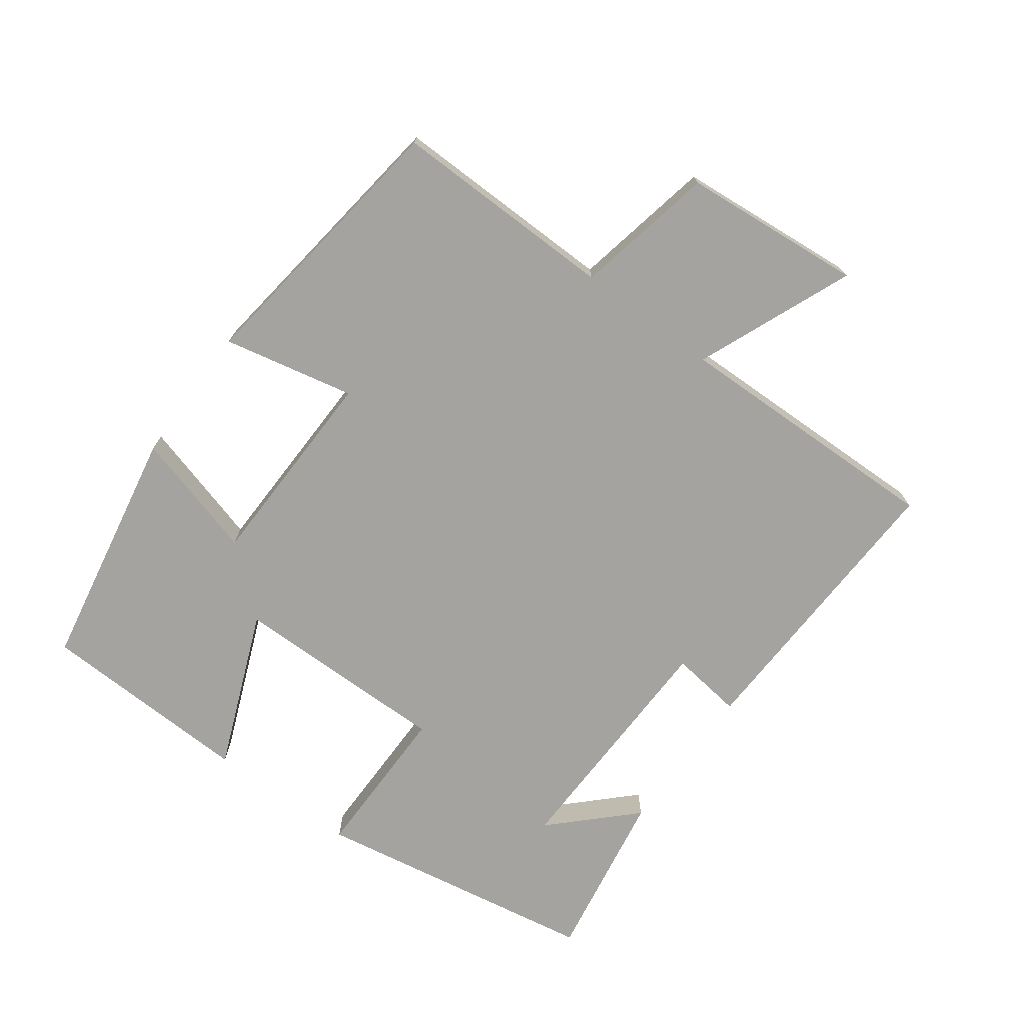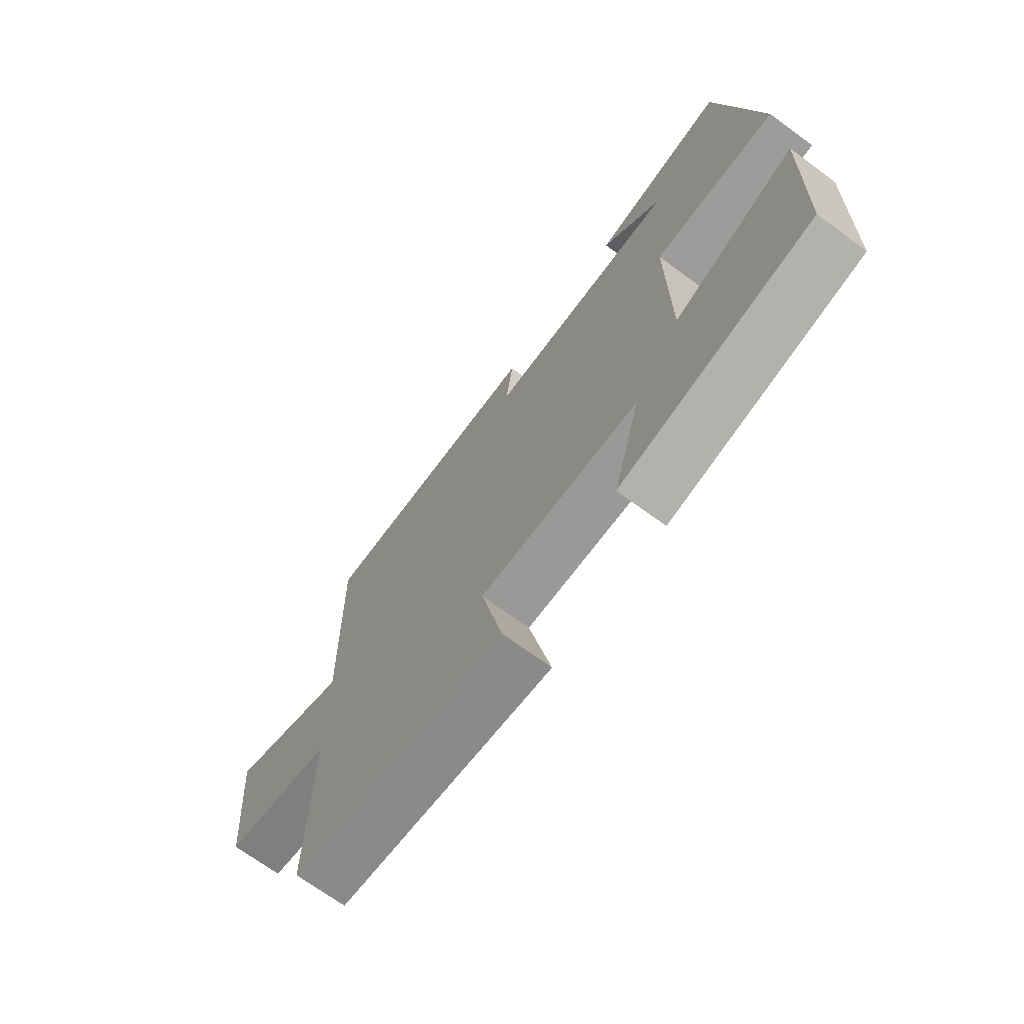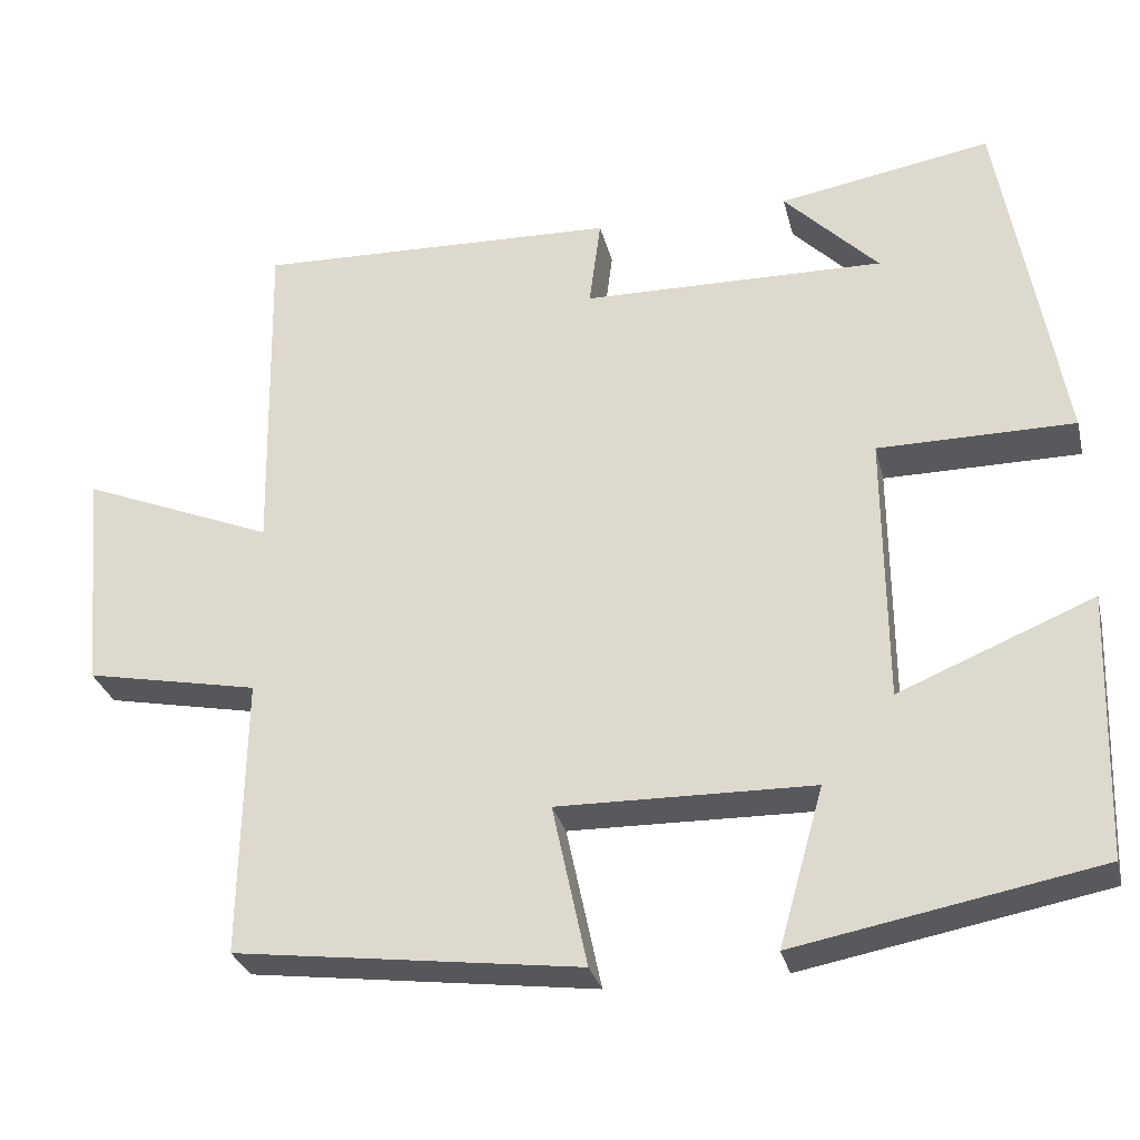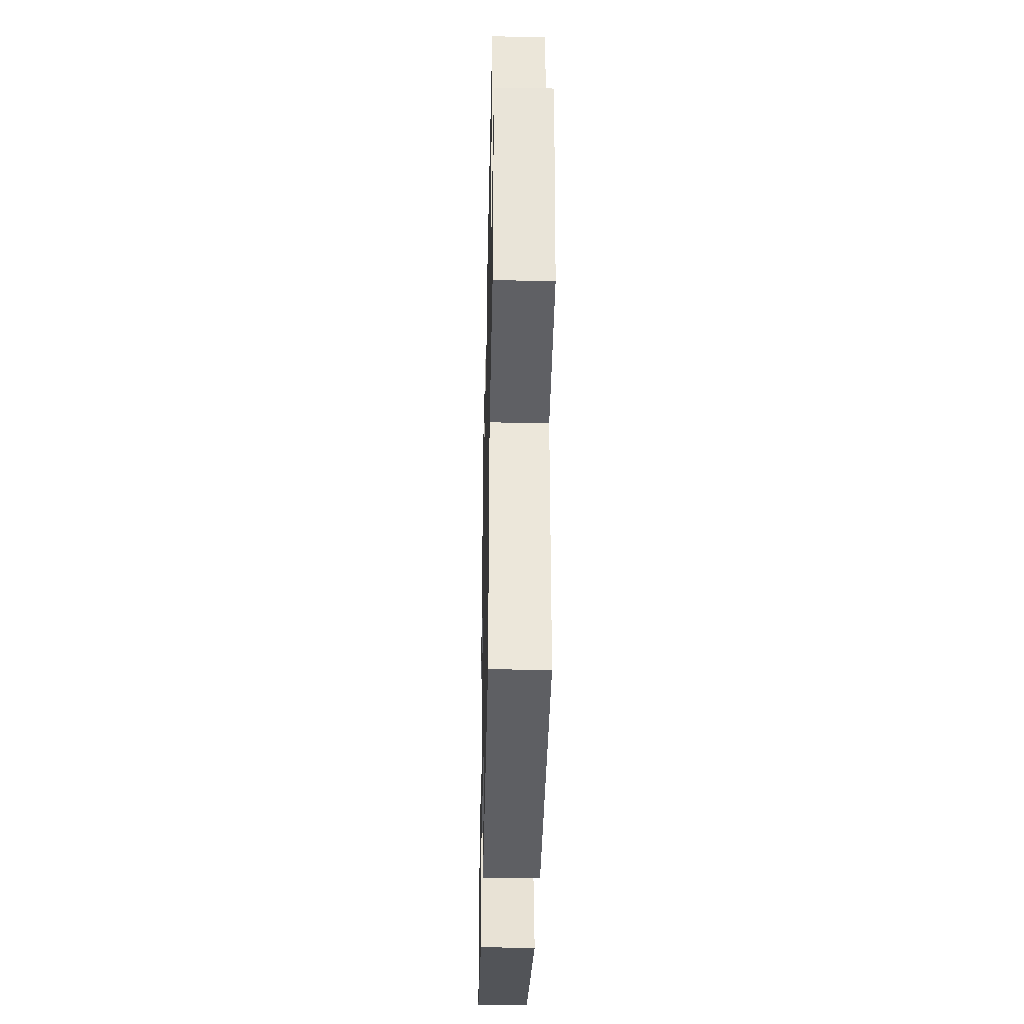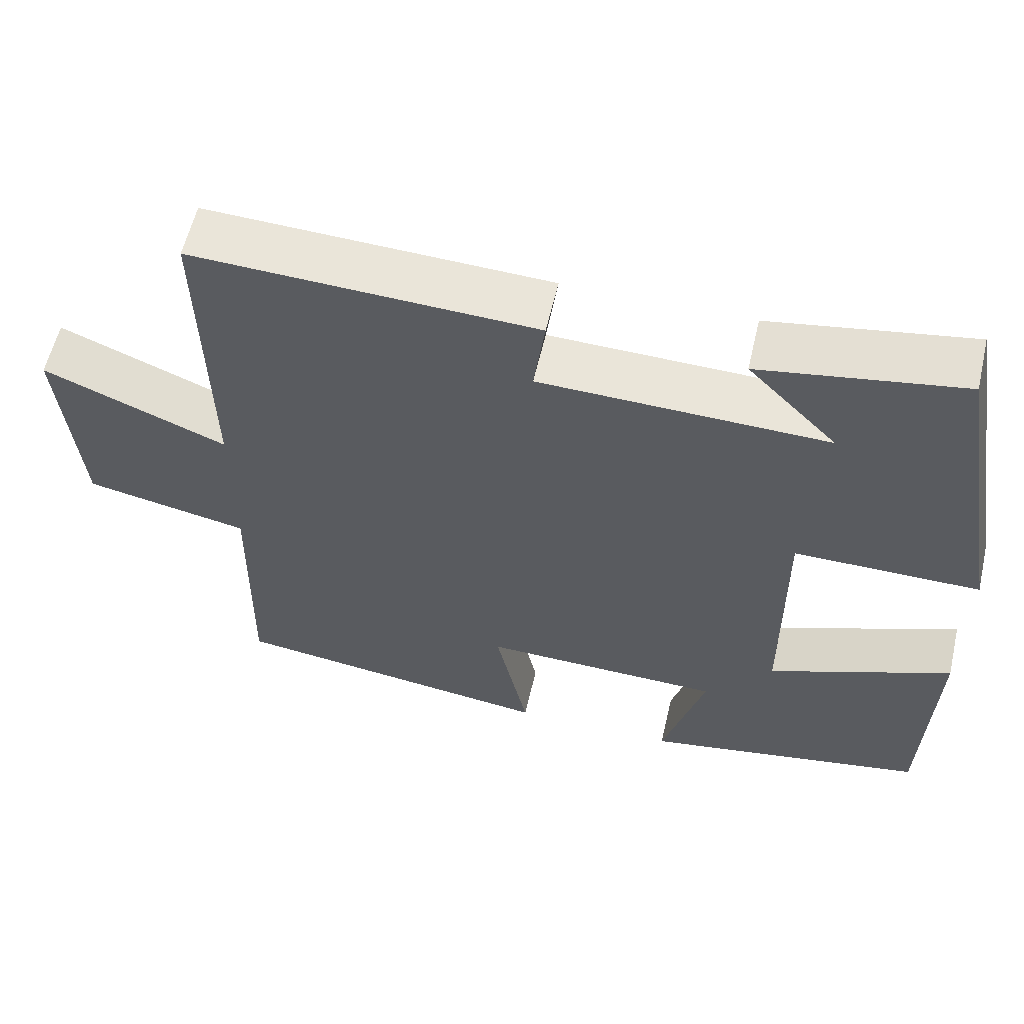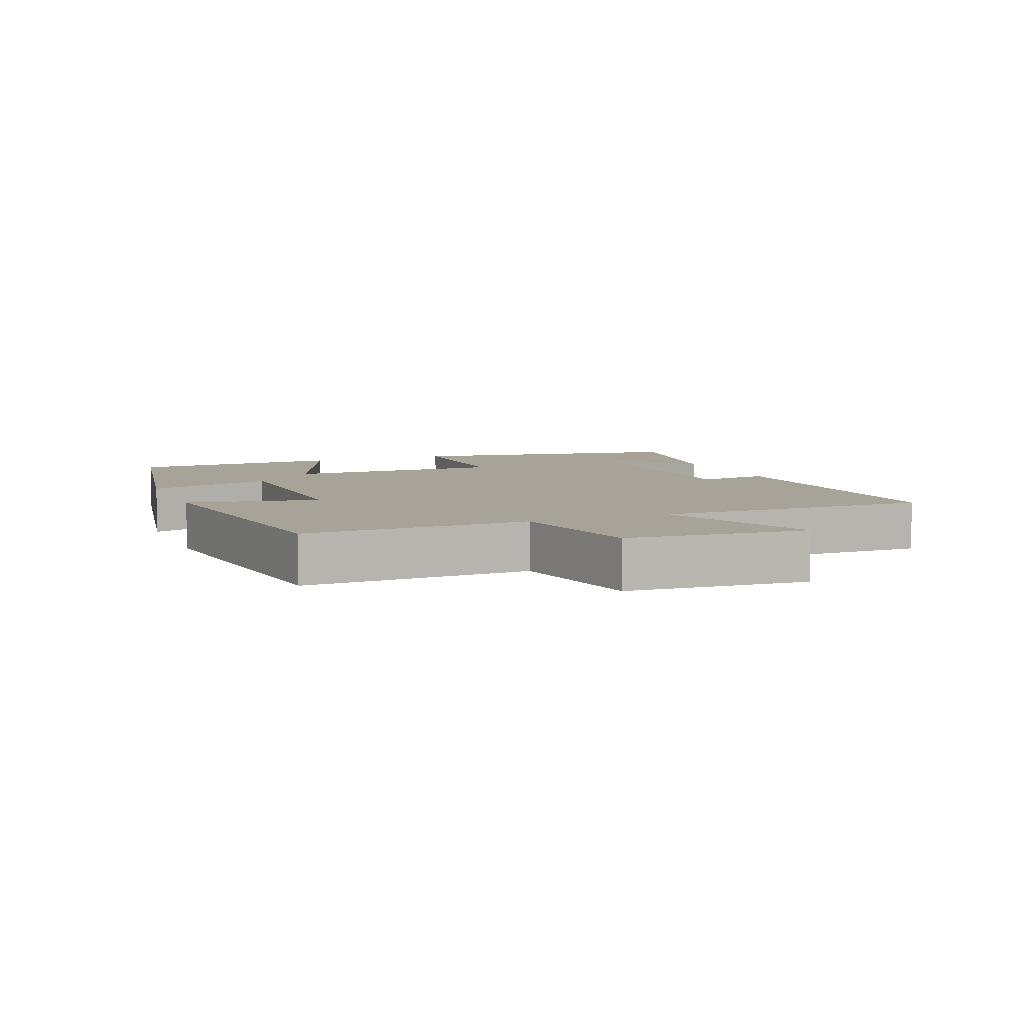
<metadata>
{"format":"obj","ext":"obj","renderer":"f3d","projection":"perspective","resolution":1024,"background":"white","views":[{"elev":-72.8,"azim":-126.4,"up":"+Y"},{"elev":-70.0,"azim":53.7,"up":"+Z"},{"elev":-29.5,"azim":13.5,"up":"+Z"},{"elev":-33.9,"azim":-91.3,"up":"+Z"},{"elev":58.7,"azim":13.1,"up":"+Z"},{"elev":6.8,"azim":-112.4,"up":"+Y"}]}
</metadata>
<code>
v 0.426 0.07 0.544
v 0.5 0.07 0.118
v 0.263 0.07 0.118
v 0.265 0.07 -0.208
v 0.5 0.07 -0.112
v 0.489 0.07 -0.432
v 0.124 0.07 -0.5
v 0.178 0.07 -0.31
v -0.13 0.07 -0.304
v -0.088 0.07 -0.5
v -0.505 0.07 -0.446
v -0.5 0.07 -0.109
v -0.71 0.07 -0.067
v -0.734 0.07 0.203
v -0.5 0.07 0.107
v -0.508 0.07 0.516
v -0.069 0.07 0.5
v -0.083 0.07 0.392
v 0.283 0.07 0.384
v 0.169 0.07 0.5
v 0.426 0 0.544
v 0.5 0 0.118
v 0.263 0 0.118
v 0.265 0 -0.208
v 0.5 0 -0.112
v 0.489 0 -0.432
v 0.124 0 -0.5
v 0.178 0 -0.31
v -0.13 0 -0.304
v -0.088 0 -0.5
v -0.505 0 -0.446
v -0.5 0 -0.109
v -0.71 0 -0.067
v -0.734 0 0.203
v -0.5 0 0.107
v -0.508 0 0.516
v -0.069 0 0.5
v -0.083 0 0.392
v 0.283 0 0.384
v 0.169 0 0.5
f 19 20 1
f 15 16 17 18
f 15 18 19
f 12 13 14 15
f 12 15 19
f 9 10 11 12
f 8 9 12 19
f 6 7 8
f 5 6 8
f 4 5 8
f 3 4 8
f 3 8 19
f 1 2 3 19
f 21 40 39
f 38 37 36 35
f 39 38 35
f 35 34 33 32
f 39 35 32
f 32 31 30 29
f 39 32 29 28
f 28 27 26
f 28 26 25
f 28 25 24
f 28 24 23
f 39 28 23
f 39 23 22 21
f 1 21 22 2
f 2 22 23 3
f 3 23 24 4
f 4 24 25 5
f 5 25 26 6
f 6 26 27 7
f 7 27 28 8
f 8 28 29 9
f 9 29 30 10
f 10 30 31 11
f 11 31 32 12
f 12 32 33 13
f 13 33 34 14
f 14 34 35 15
f 15 35 36 16
f 16 36 37 17
f 17 37 38 18
f 18 38 39 19
f 19 39 40 20
f 20 40 21 1

</code>
